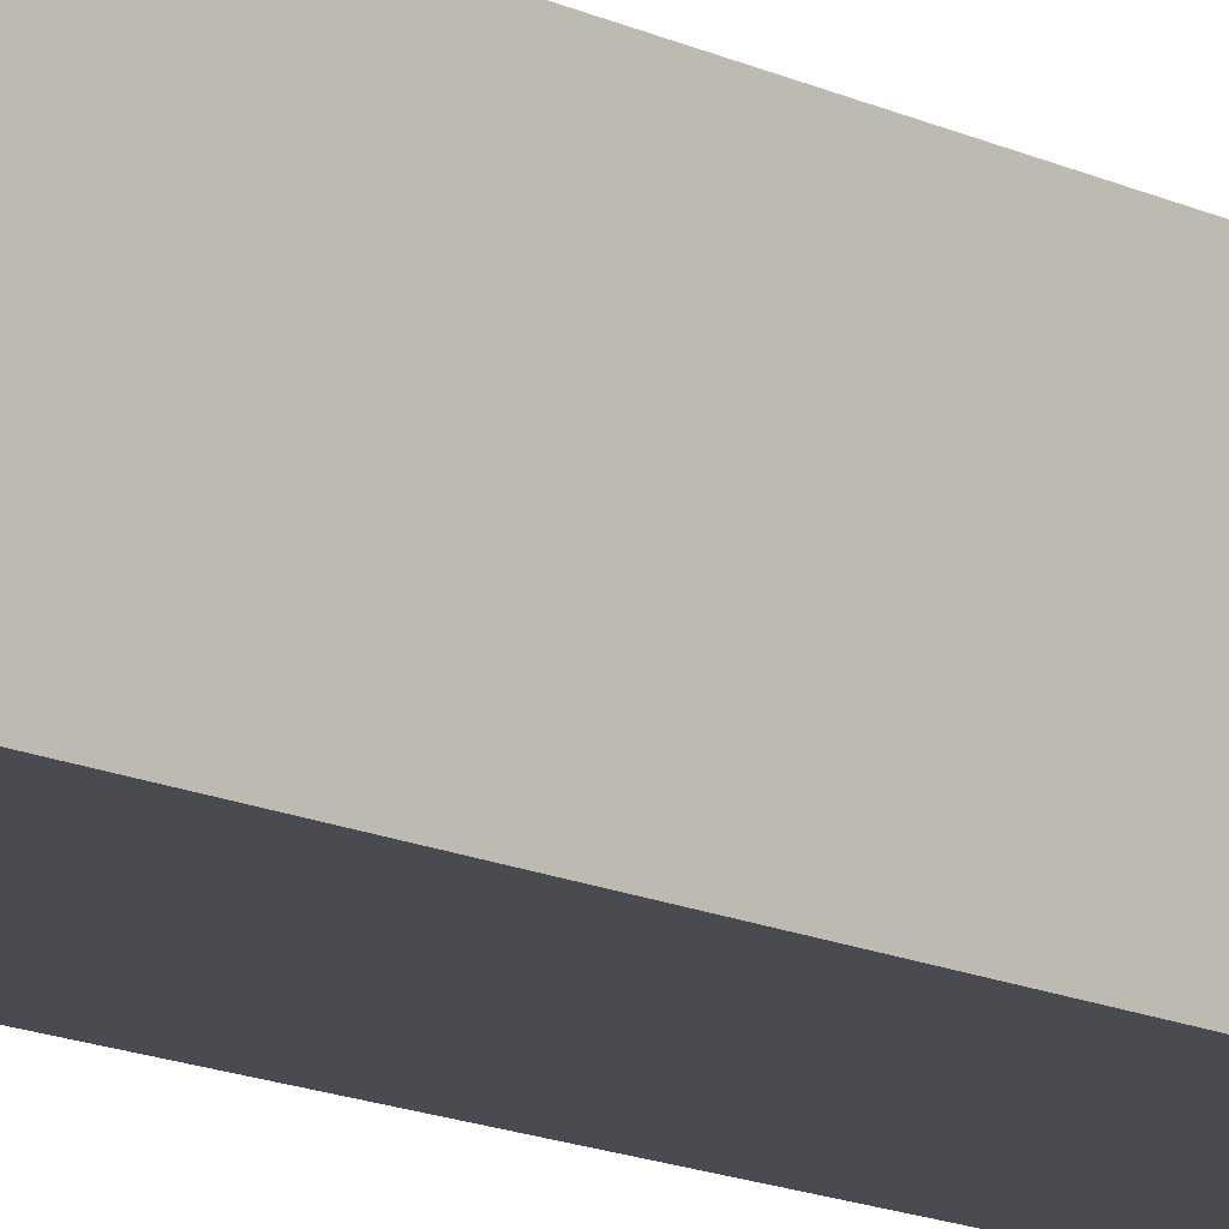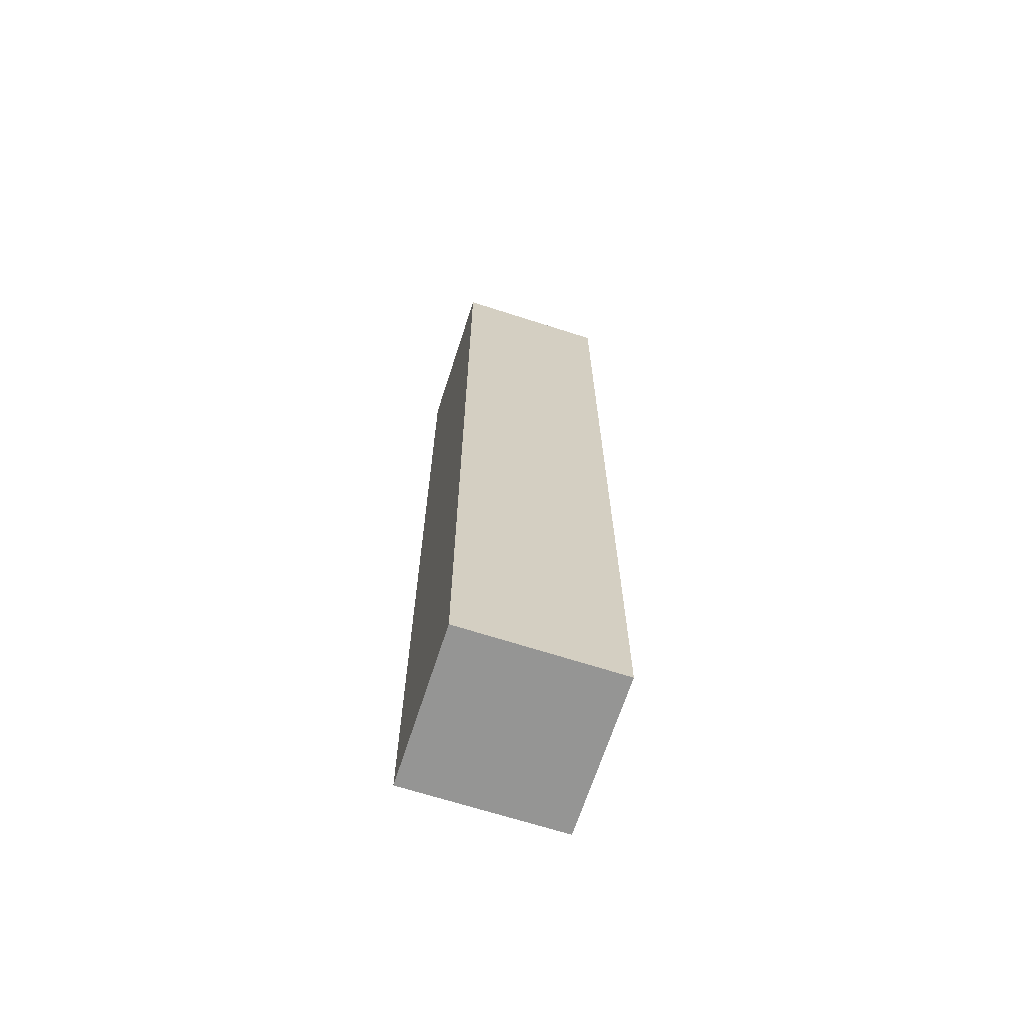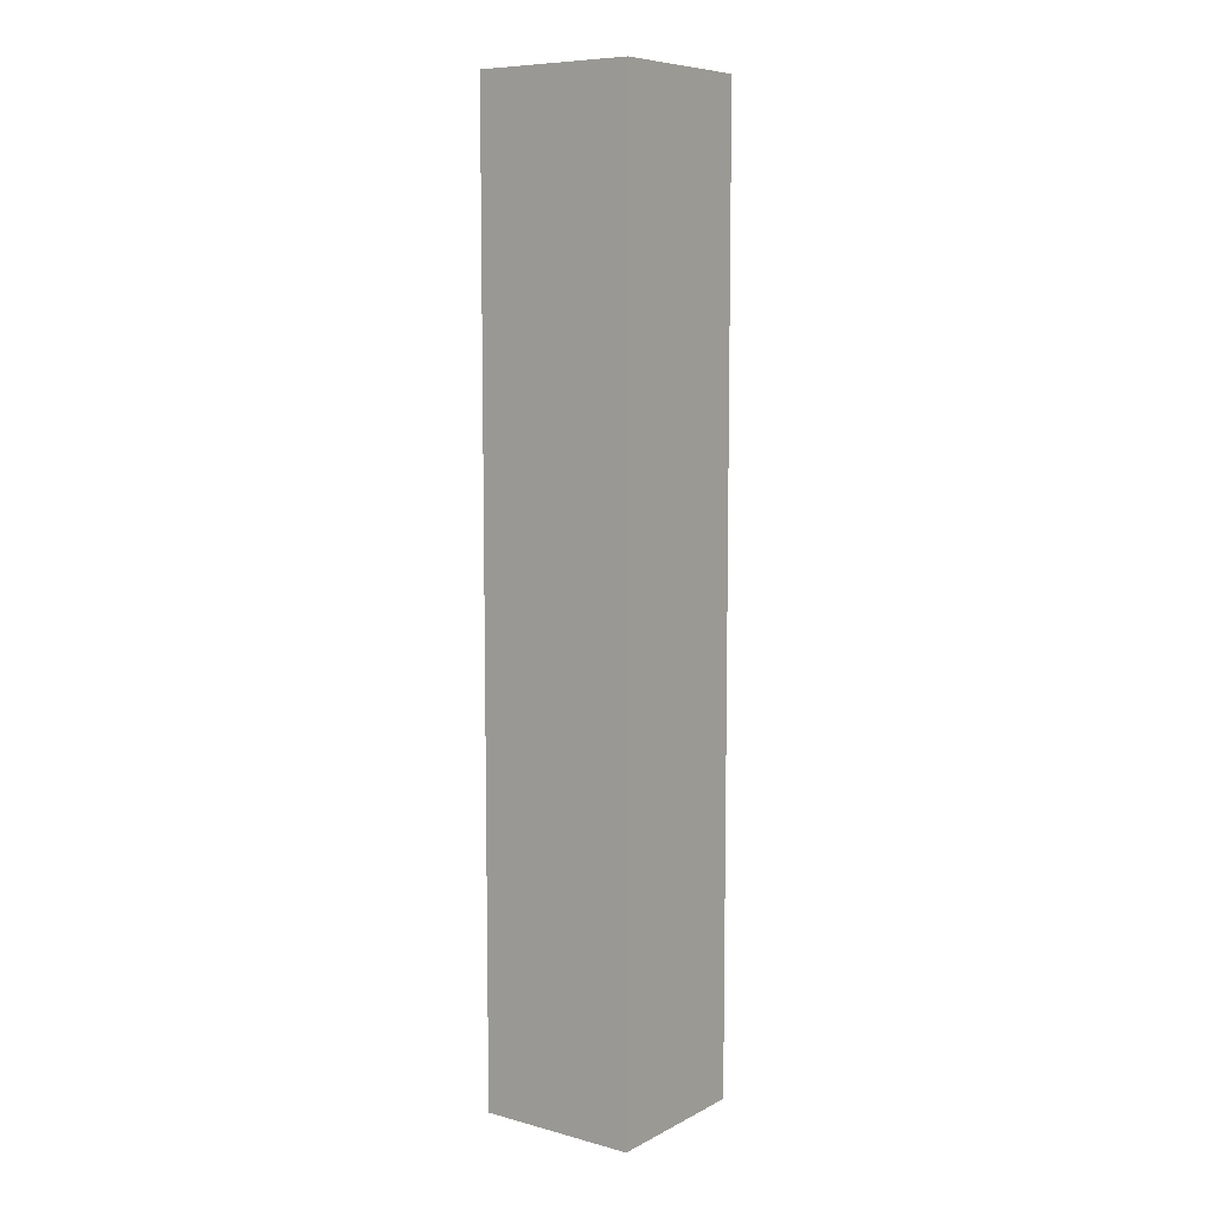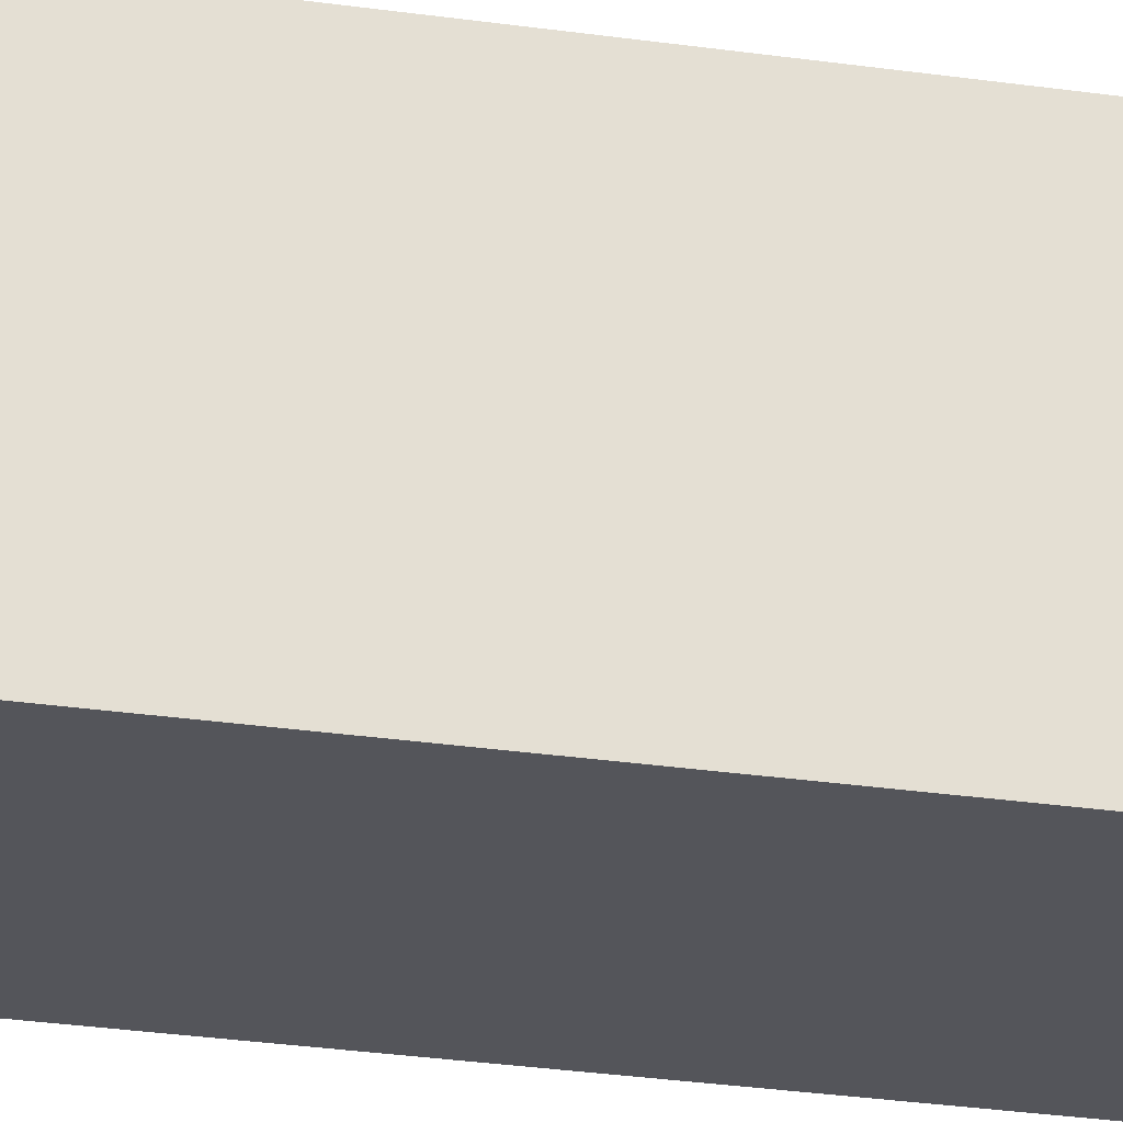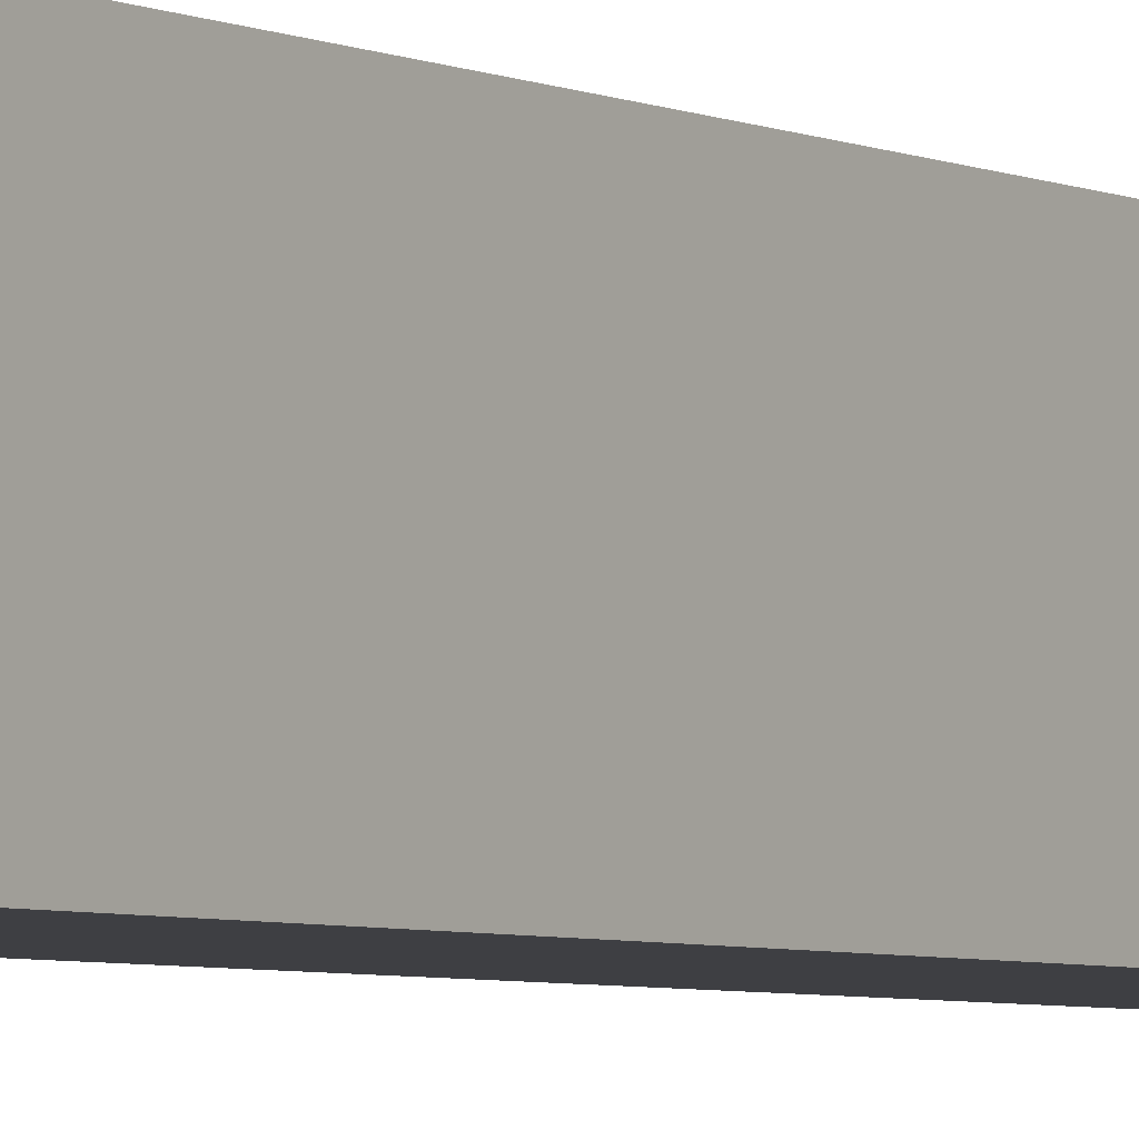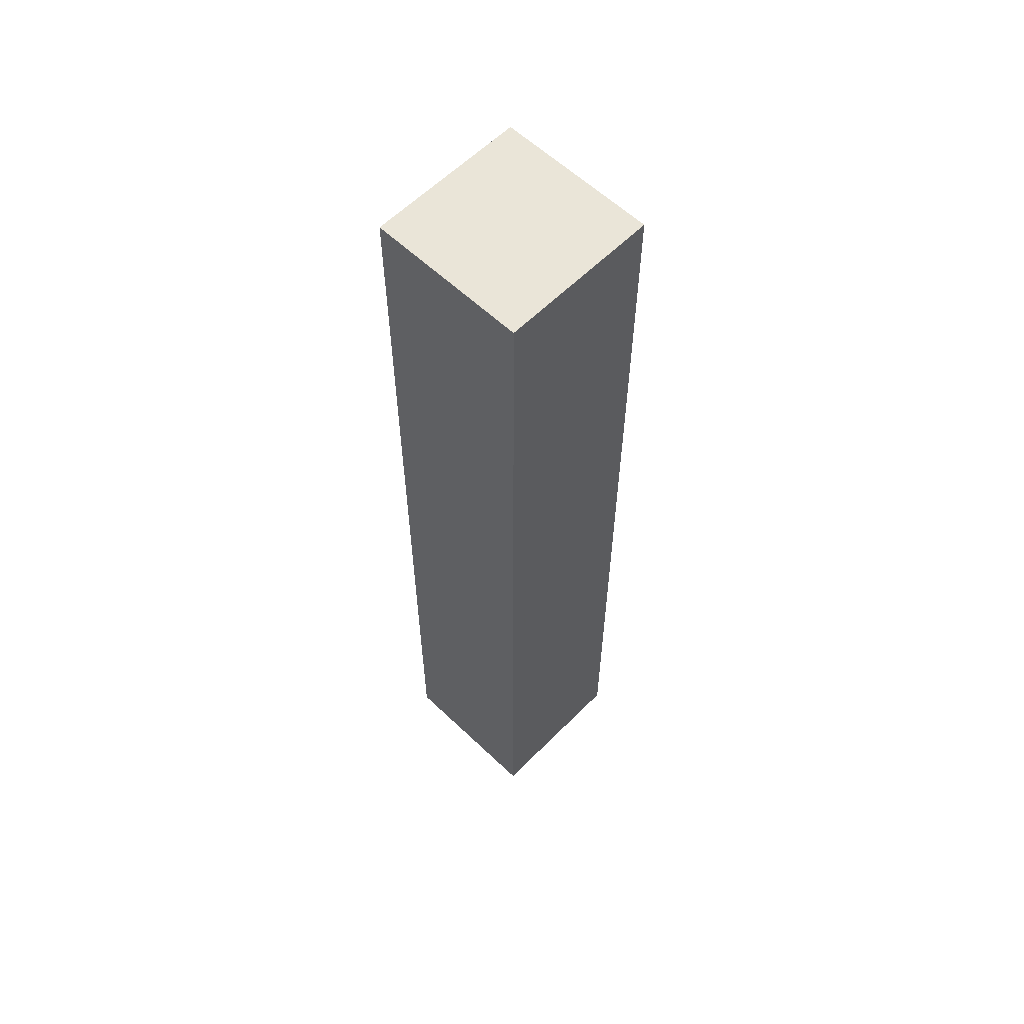
<metadata>
{"format":"obj","ext":"obj","renderer":"f3d","projection":"perspective","resolution":1024,"background":"white","views":[{"elev":-14.5,"azim":-136.3,"up":"+Y"},{"elev":-67.4,"azim":72.1,"up":"+Z"},{"elev":8.1,"azim":126.2,"up":"+Z"},{"elev":-24.9,"azim":76.1,"up":"+Y"},{"elev":-4.2,"azim":32.8,"up":"+Y"},{"elev":59.4,"azim":134.3,"up":"+Z"}]}
</metadata>
<code>
v -240 1008 -232
v -216 984 -232
v -240 984 -232
v -216 1008 -232
v -240 984 -88
v -216 1008 -88
v -240 1008 -88
v -216 984 -88
f 1 2 3
f 1 4 2
f 5 6 7
f 5 8 6
f 8 3 2
f 8 5 3
f 7 4 1
f 7 6 4
f 6 2 4
f 6 8 2
f 5 1 3
f 5 7 1

</code>
